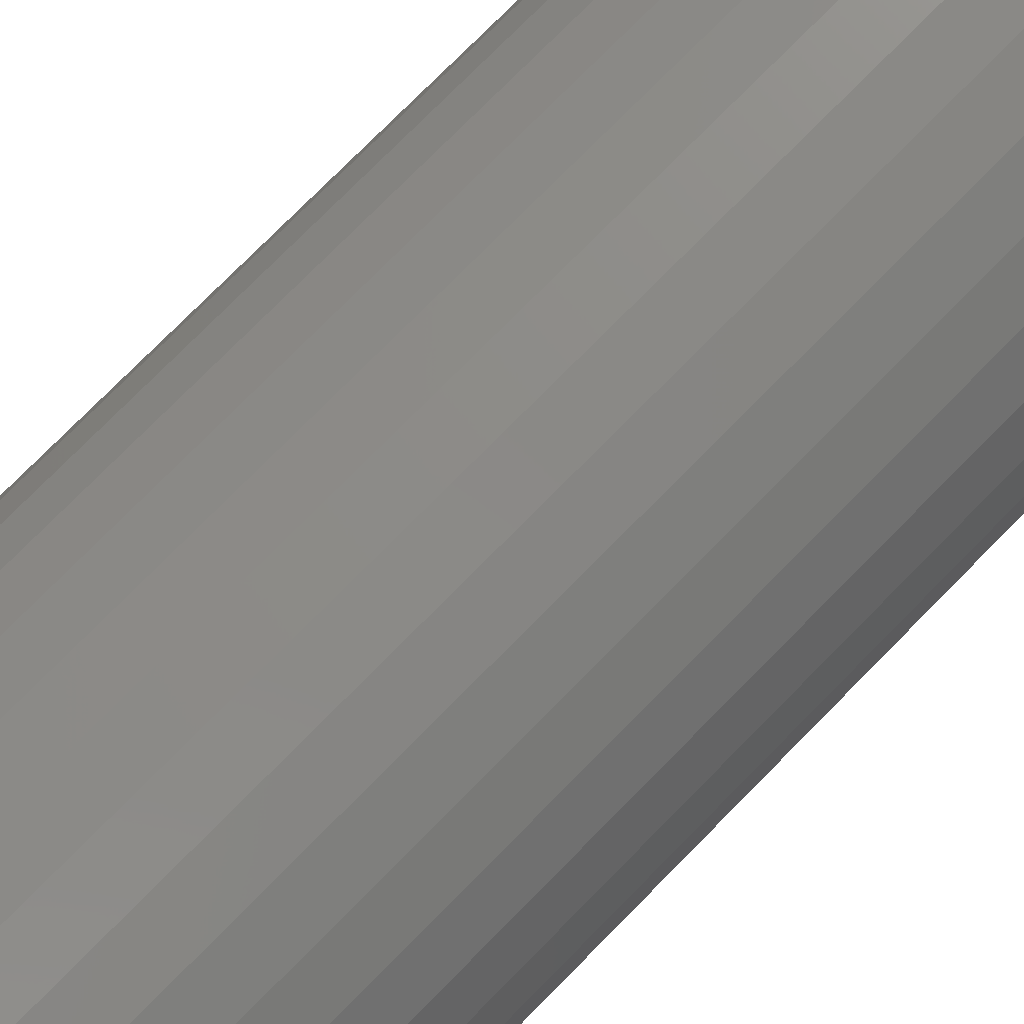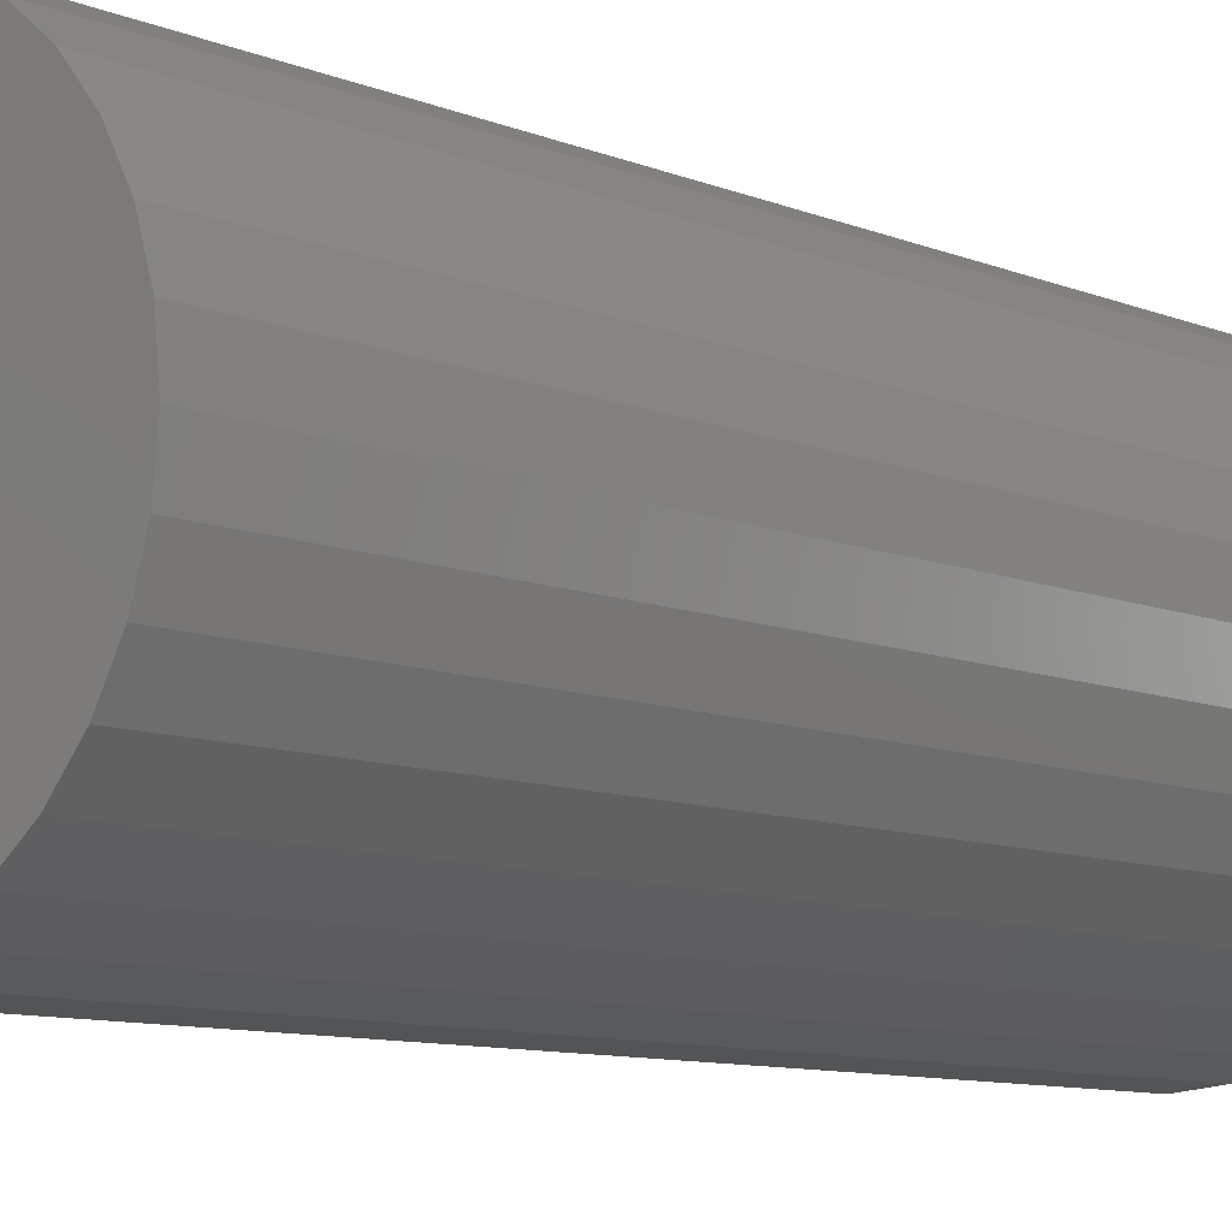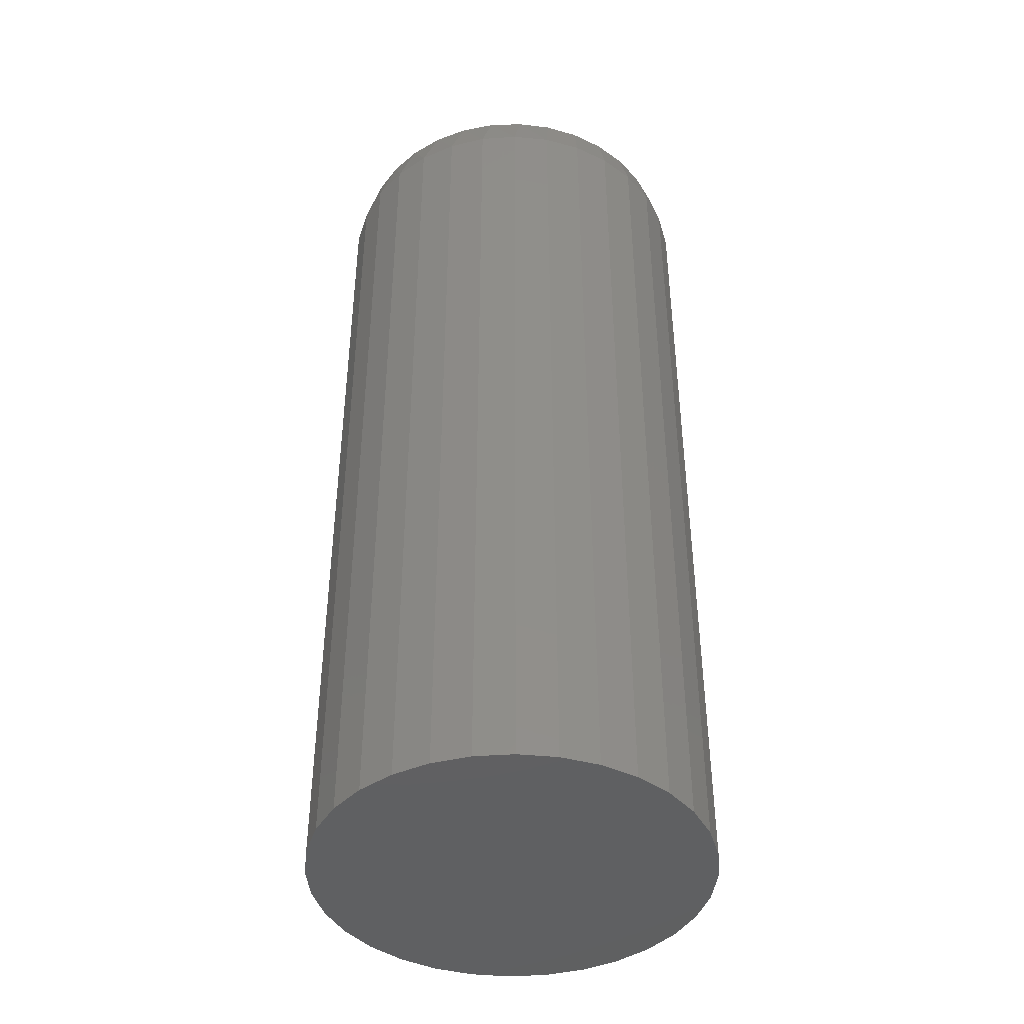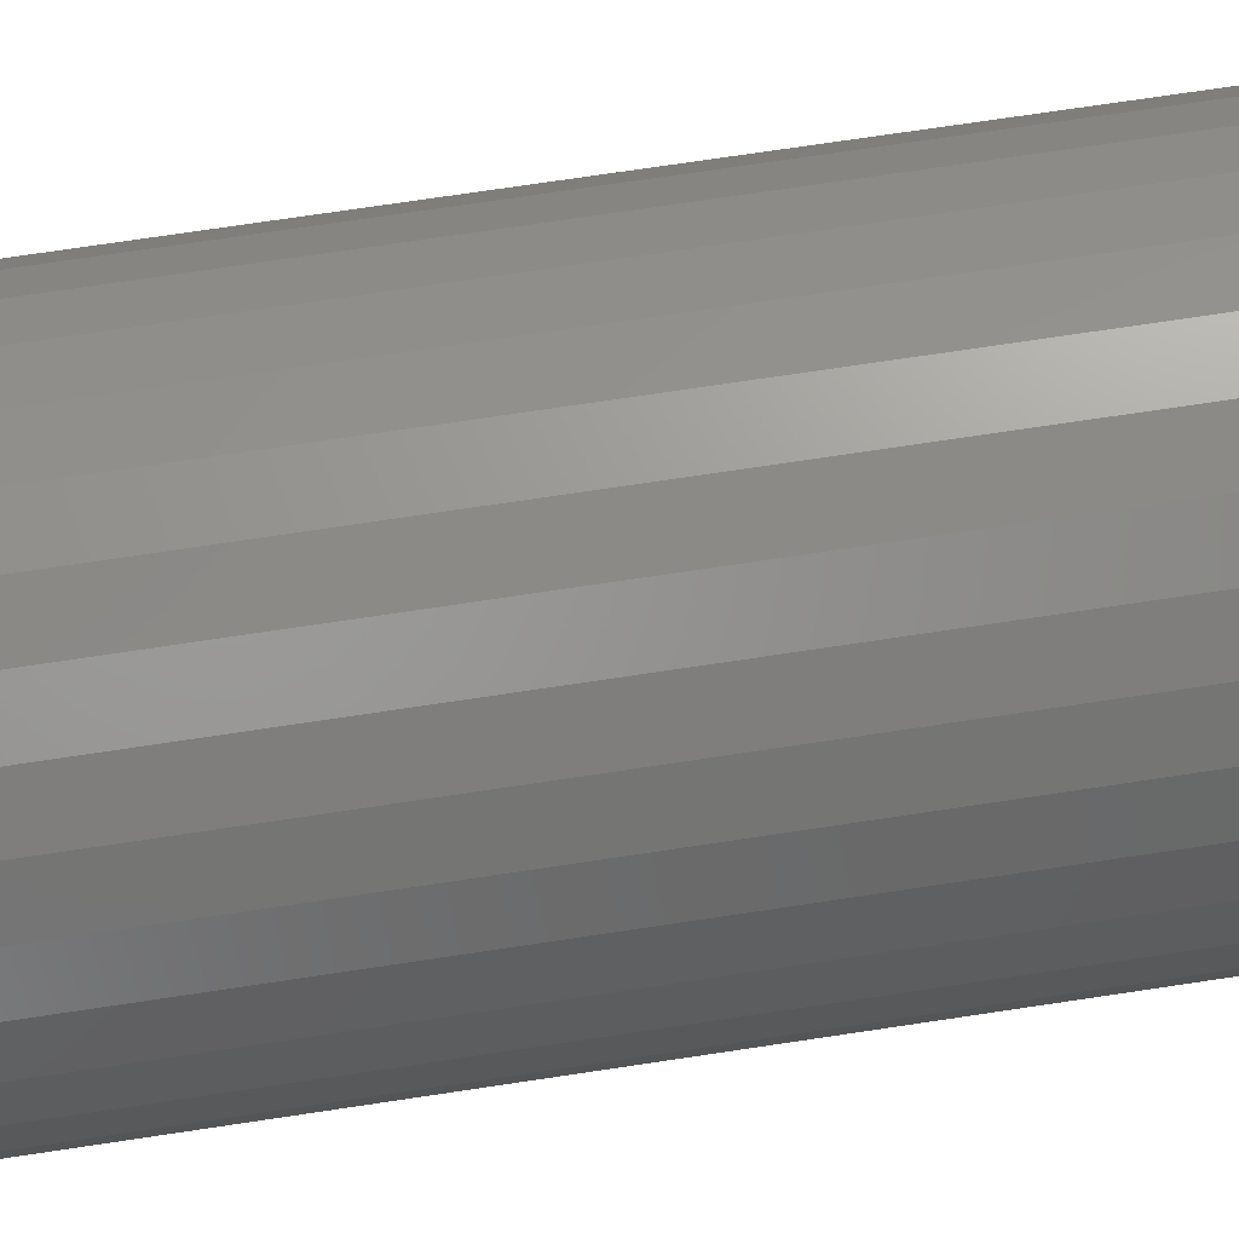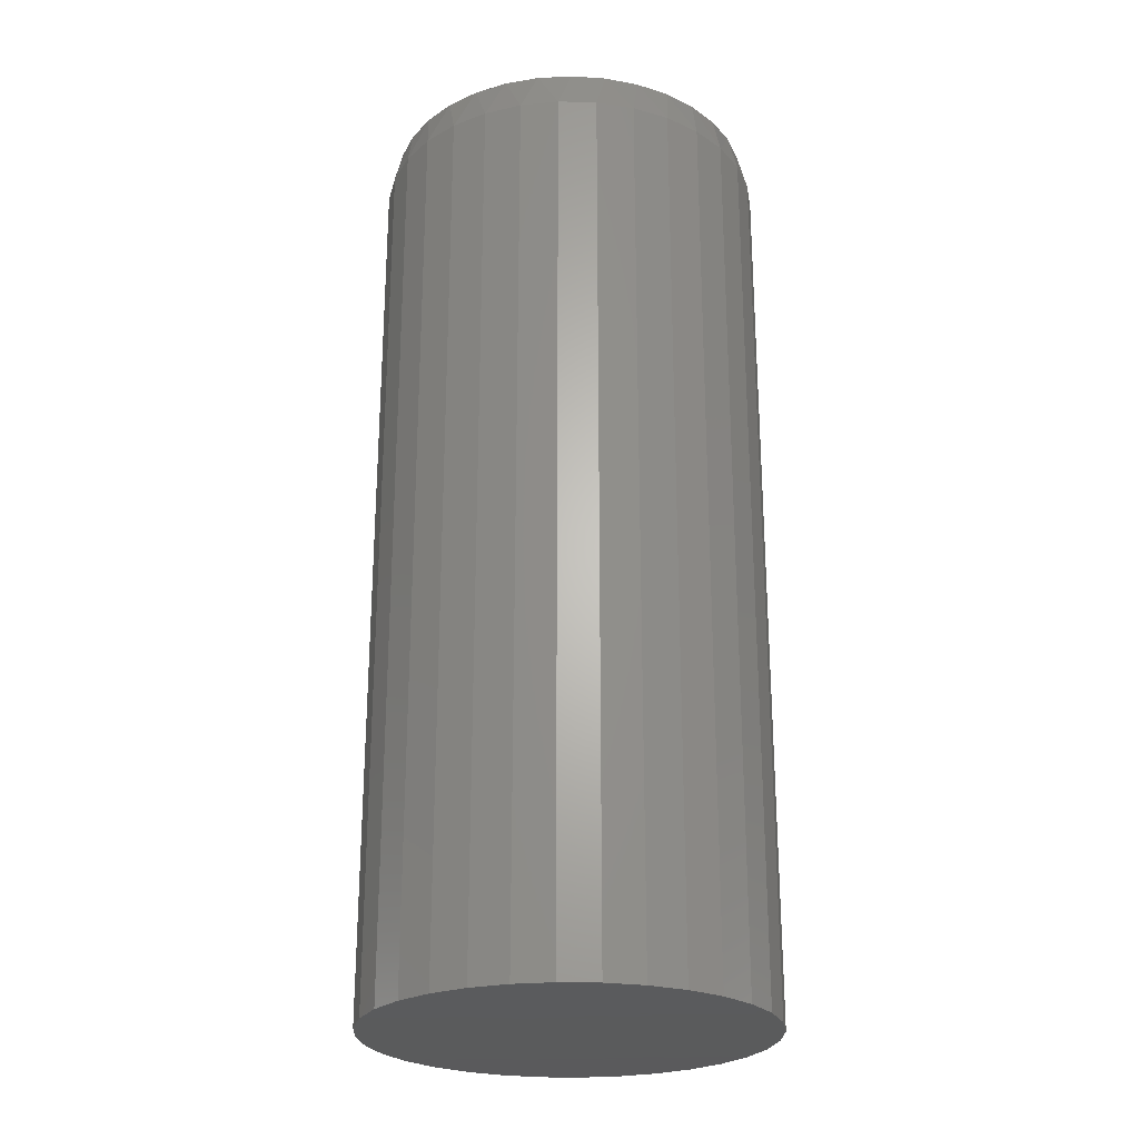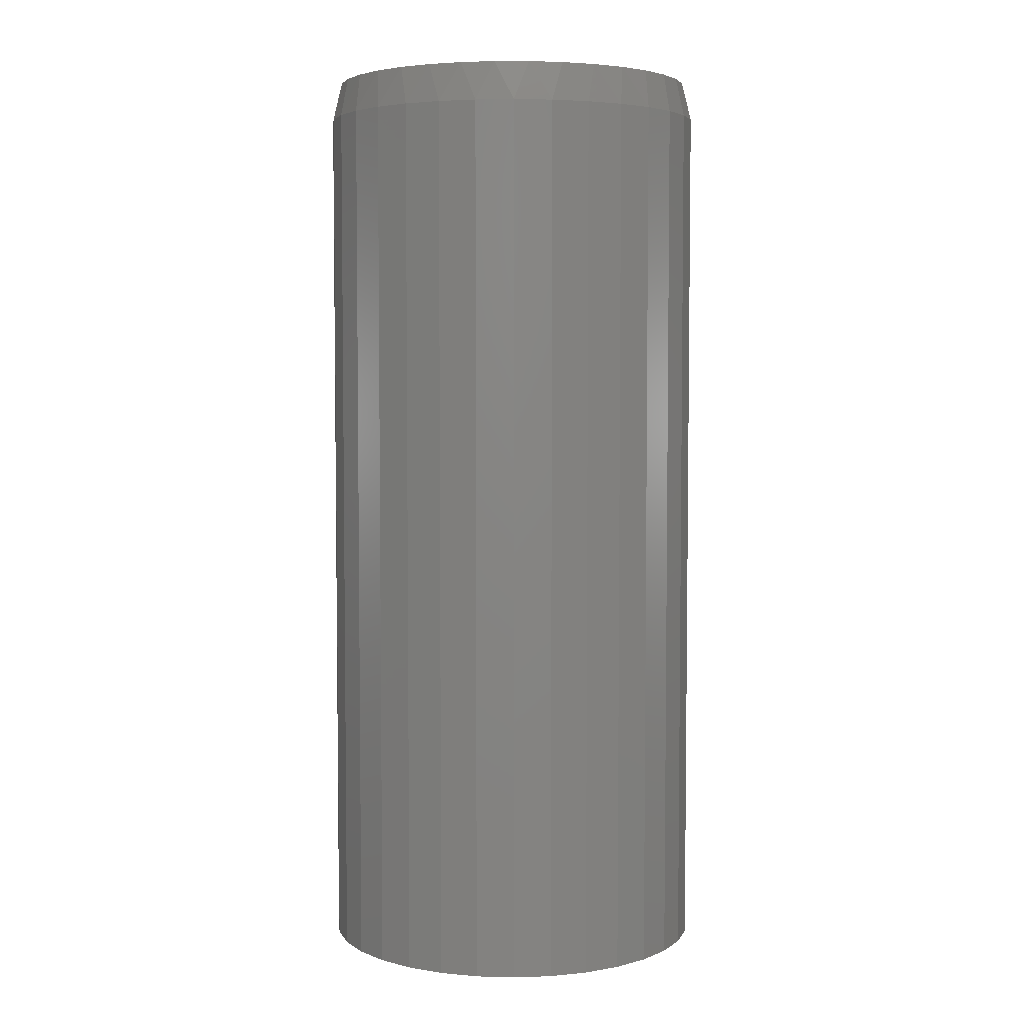
<metadata>
{"format":"stl","ext":"stl","renderer":"f3d","projection":"perspective","resolution":1024,"background":"white","views":[{"elev":77.3,"azim":44.7,"up":"+Z"},{"elev":-8.8,"azim":41.0,"up":"+Z"},{"elev":-42.5,"azim":55.3,"up":"+Y"},{"elev":74.1,"azim":81.5,"up":"+Z"},{"elev":-24.9,"azim":25.8,"up":"+Y"},{"elev":4.5,"azim":-169.3,"up":"+Y"}]}
</metadata>
<code>
# stl→obj: 98 verts, 192 faces
v -0.03943 6.485e-18 0.1444
v -0.0122 7.996e-18 0.1494
v 0.01549 9.534e-18 0.1494
v 0.04272 1.104e-17 0.1444
v -0.06525 5.051e-18 0.1343
v 0.06854 1.248e-17 0.1343
v 0.04272 1.104e-17 -0.1444
v -0.03943 6.485e-18 -0.1444
v 0.06854 1.248e-17 -0.1343
v -0.0122 7.996e-18 -0.1494
v 0.01549 9.534e-18 -0.1494
v -0.06525 5.051e-18 -0.1343
v -0.0888 3.744e-18 -0.1198
v 0.09209 1.379e-17 -0.1198
v -0.1093 2.608e-18 -0.1011
v 0.1126 1.492e-17 -0.1011
v -0.126 1.682e-18 -0.07901
v 0.1292 1.585e-17 -0.07901
v -0.1383 9.963e-19 -0.05422
v 0.1416 1.653e-17 -0.05422
v -0.1459 5.755e-19 -0.02758
v 0.1492 1.695e-17 -0.02758
v -0.1484 4.337e-19 -1.459e-06
v 0.1517 1.71e-17 -5.794e-17
v -0.1459 5.755e-19 0.02758
v 0.1492 1.695e-17 0.02758
v -0.1383 9.962e-19 0.05421
v 0.1416 1.653e-17 0.05422
v -0.126 1.682e-18 0.07901
v 0.1292 1.585e-17 0.07901
v -0.1093 2.608e-18 0.1011
v 0.1126 1.492e-17 0.1011
v -0.0888 3.744e-18 0.1198
v 0.09209 1.379e-17 0.1198
v 0.1595 -0.03125 -5.801e-17
v 0.1595 -0.75 -1.934e-17
v 0.1565 -0.03125 -0.0308
v 0.1565 -0.75 -0.0308
v 0.1475 -0.03125 -0.06042
v 0.1475 -0.75 -0.06042
v 0.1329 -0.03125 -0.08772
v 0.1329 -0.75 -0.08772
v 0.1133 -0.03125 -0.1116
v 0.1133 -0.75 -0.1116
v 0.08937 -0.03125 -0.1313
v 0.08937 -0.75 -0.1313
v 0.06207 -0.03125 -0.1459
v 0.06207 -0.75 -0.1459
v 0.03245 -0.03125 -0.1549
v 0.03245 -0.75 -0.1549
v 0.001645 -0.03125 -0.1579
v 0.001645 -0.75 -0.1579
v -0.02916 -0.03125 -0.1549
v -0.02916 -0.75 -0.1549
v -0.05878 -0.03125 -0.1459
v -0.05878 -0.75 -0.1459
v -0.08608 -0.03125 -0.1313
v -0.08608 -0.75 -0.1313
v -0.11 -0.03125 -0.1116
v -0.11 -0.75 -0.1116
v -0.1296 -0.03125 -0.08772
v -0.1296 -0.75 -0.08772
v -0.1442 -0.03125 -0.06042
v -0.1442 -0.75 -0.06042
v -0.1532 -0.03125 -0.0308
v -0.1532 -0.75 -0.0308
v -0.1562 -0.03125 1.934e-17
v -0.1562 -0.75 1.934e-17
v -0.1532 -0.03125 0.0308
v -0.1532 -0.75 0.0308
v -0.1442 -0.03125 0.06042
v -0.1442 -0.75 0.06042
v -0.1296 -0.03125 0.08772
v -0.1296 -0.75 0.08772
v -0.11 -0.03125 0.1116
v -0.11 -0.75 0.1116
v -0.08608 -0.03125 0.1313
v -0.08608 -0.75 0.1313
v -0.05878 -0.03125 0.1459
v -0.05878 -0.75 0.1459
v -0.02916 -0.03125 0.1549
v -0.02916 -0.75 0.1549
v 0.001645 -0.03125 0.1579
v 0.001645 -0.75 0.1579
v 0.03245 -0.03125 0.1549
v 0.03245 -0.75 0.1549
v 0.06207 -0.03125 0.1459
v 0.06207 -0.75 0.1459
v 0.08937 -0.03125 0.1313
v 0.08937 -0.75 0.1313
v 0.1133 -0.03125 0.1116
v 0.1133 -0.75 0.1116
v 0.1329 -0.03125 0.08772
v 0.1329 -0.75 0.08772
v 0.1475 -0.03125 0.06042
v 0.1475 -0.75 0.06042
v 0.1565 -0.03125 0.0308
v 0.1565 -0.75 0.0308
f 1 2 3
f 4 1 3
f 5 1 4
f 6 5 4
f 7 8 9
f 10 8 7
f 11 10 7
f 8 12 9
f 9 12 13
f 9 13 14
f 14 13 15
f 14 15 16
f 16 15 17
f 16 17 18
f 18 17 19
f 18 19 20
f 20 19 21
f 20 21 22
f 22 21 23
f 22 23 24
f 24 23 25
f 24 25 26
f 26 25 27
f 26 27 28
f 28 27 29
f 28 29 30
f 30 29 31
f 30 31 32
f 32 31 33
f 32 33 34
f 34 33 5
f 34 5 6
f 35 36 37
f 37 36 38
f 37 38 39
f 39 38 40
f 39 40 41
f 41 40 42
f 41 42 43
f 43 42 44
f 43 44 45
f 45 44 46
f 45 46 47
f 47 46 48
f 47 48 49
f 49 48 50
f 49 50 51
f 51 50 52
f 51 52 53
f 53 52 54
f 53 54 55
f 55 54 56
f 55 56 57
f 57 56 58
f 57 58 59
f 59 58 60
f 59 60 61
f 61 60 62
f 61 62 63
f 63 62 64
f 63 64 65
f 65 64 66
f 65 66 67
f 67 66 68
f 67 68 69
f 69 68 70
f 69 70 71
f 71 70 72
f 71 72 73
f 73 72 74
f 73 74 75
f 75 74 76
f 75 76 77
f 77 76 78
f 77 78 79
f 79 78 80
f 79 80 81
f 81 80 82
f 81 82 83
f 83 82 84
f 83 84 85
f 85 84 86
f 85 86 87
f 87 86 88
f 87 88 89
f 89 88 90
f 89 90 91
f 91 90 92
f 91 92 93
f 93 92 94
f 93 94 95
f 95 94 96
f 95 96 97
f 97 96 98
f 97 98 35
f 35 98 36
f 28 95 97
f 30 93 95
f 30 95 28
f 32 91 93
f 32 93 30
f 34 89 91
f 34 91 32
f 6 87 89
f 6 89 34
f 4 85 87
f 4 87 6
f 3 83 85
f 3 85 4
f 2 81 83
f 2 83 3
f 1 79 81
f 1 81 2
f 5 77 79
f 5 79 1
f 33 75 77
f 33 77 5
f 31 73 75
f 31 75 33
f 29 71 73
f 29 73 31
f 27 69 71
f 27 71 29
f 23 67 25
f 25 67 69
f 25 69 27
f 35 24 97
f 97 24 26
f 97 26 28
f 19 63 65
f 17 61 63
f 17 63 19
f 15 59 61
f 15 61 17
f 13 57 59
f 13 59 15
f 12 55 57
f 12 57 13
f 8 53 55
f 8 55 12
f 10 51 53
f 10 53 8
f 11 49 51
f 11 51 10
f 7 47 49
f 7 49 11
f 9 45 47
f 9 47 7
f 14 43 45
f 14 45 9
f 16 41 43
f 16 43 14
f 18 39 41
f 18 41 16
f 20 37 39
f 20 39 18
f 24 35 22
f 22 35 37
f 22 37 20
f 67 23 65
f 65 23 21
f 65 21 19
f 82 86 84
f 86 82 80
f 86 80 88
f 48 54 50
f 50 54 52
f 88 80 90
f 90 80 78
f 90 78 92
f 92 78 76
f 92 76 94
f 94 76 74
f 94 74 96
f 96 74 72
f 96 72 98
f 98 72 70
f 98 70 36
f 36 70 68
f 36 68 38
f 38 68 66
f 38 66 40
f 40 66 64
f 40 64 42
f 42 64 62
f 42 62 44
f 44 62 60
f 44 60 46
f 46 60 58
f 46 58 48
f 48 58 56
f 48 56 54

</code>
